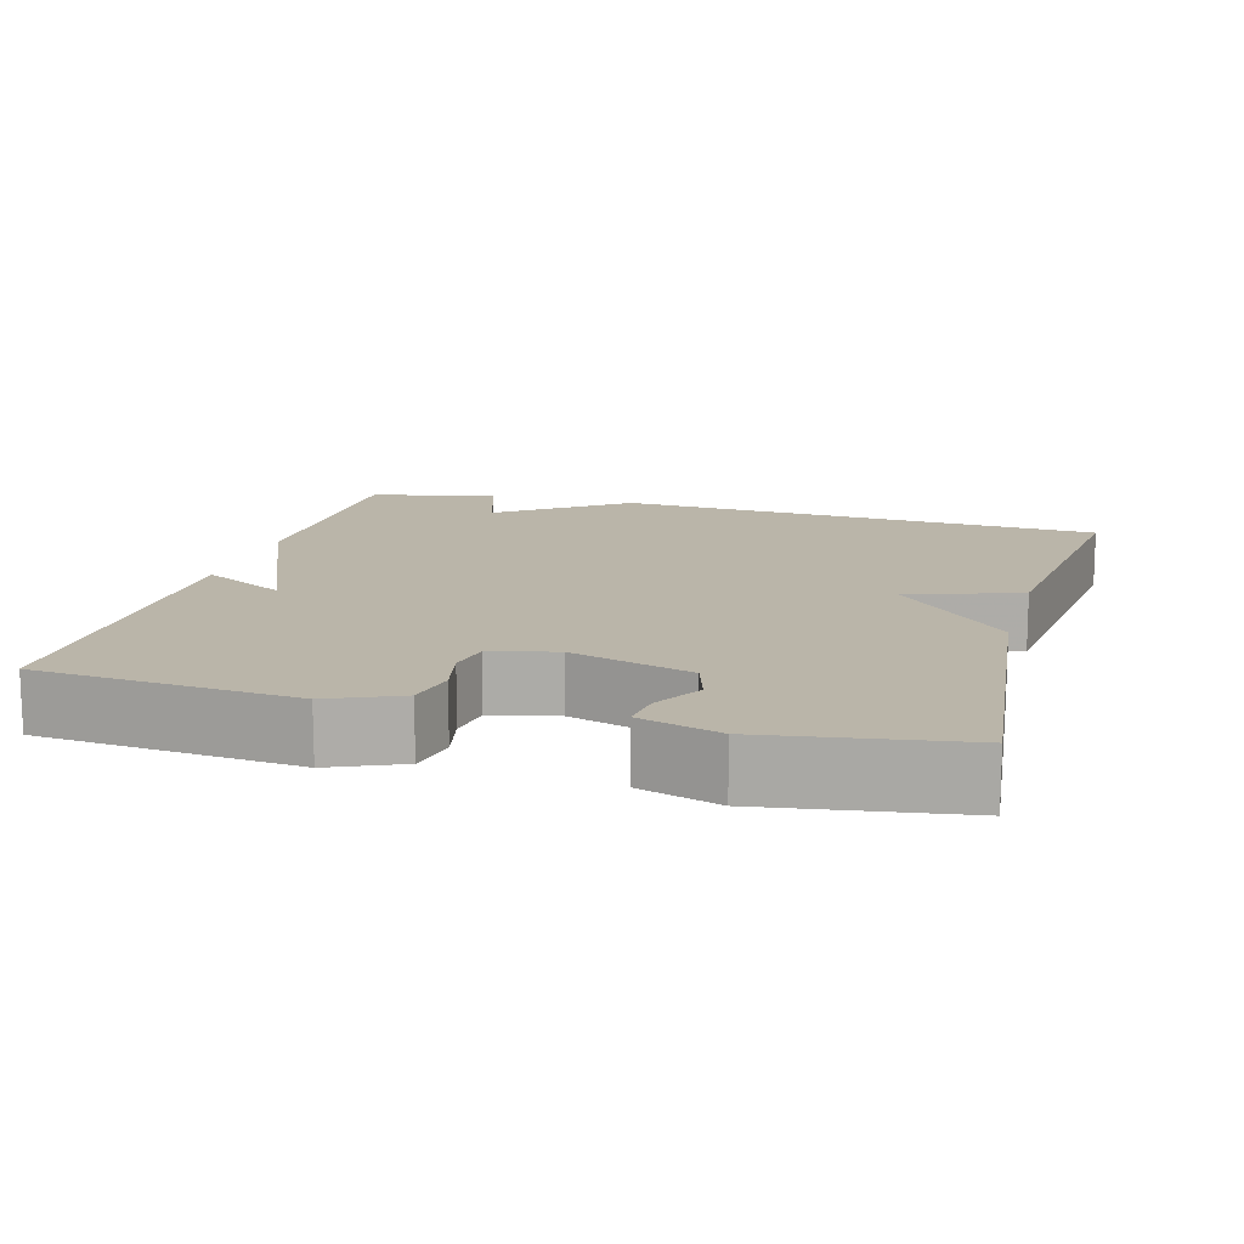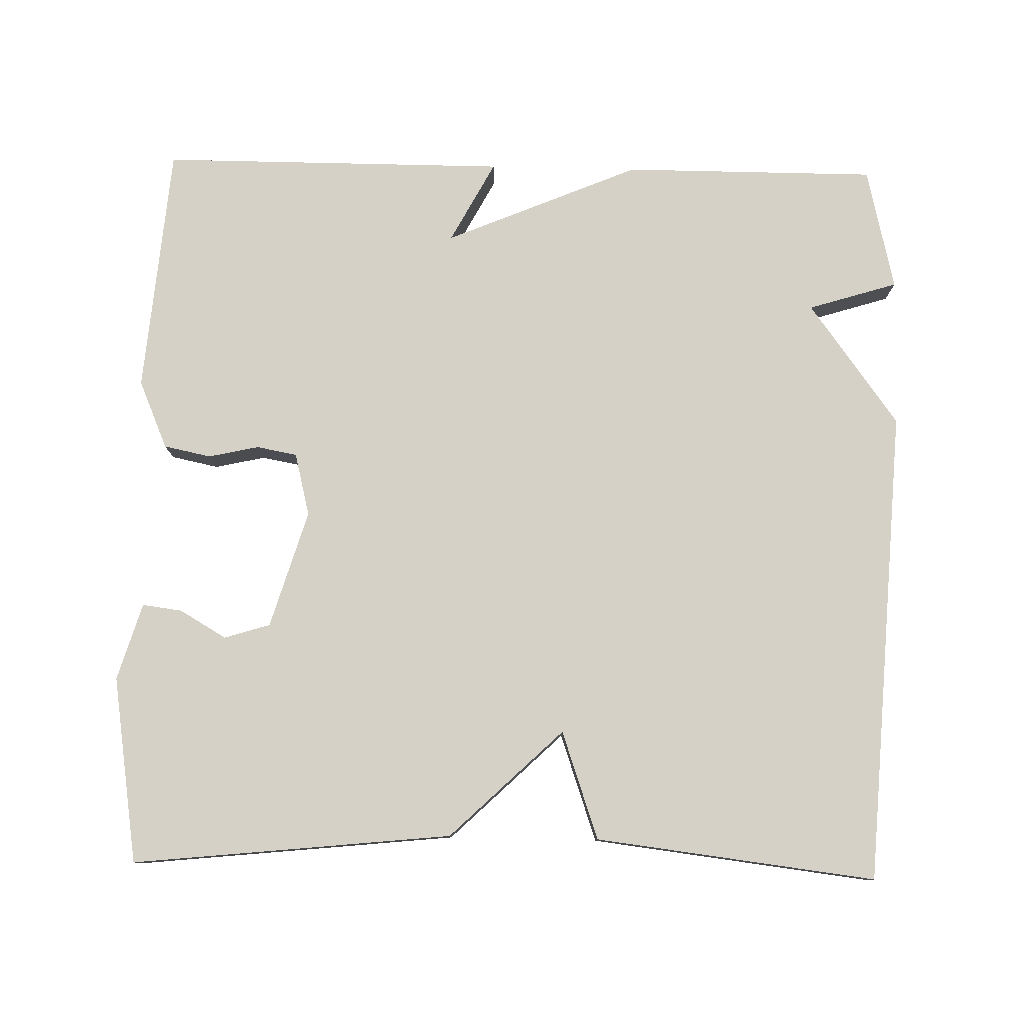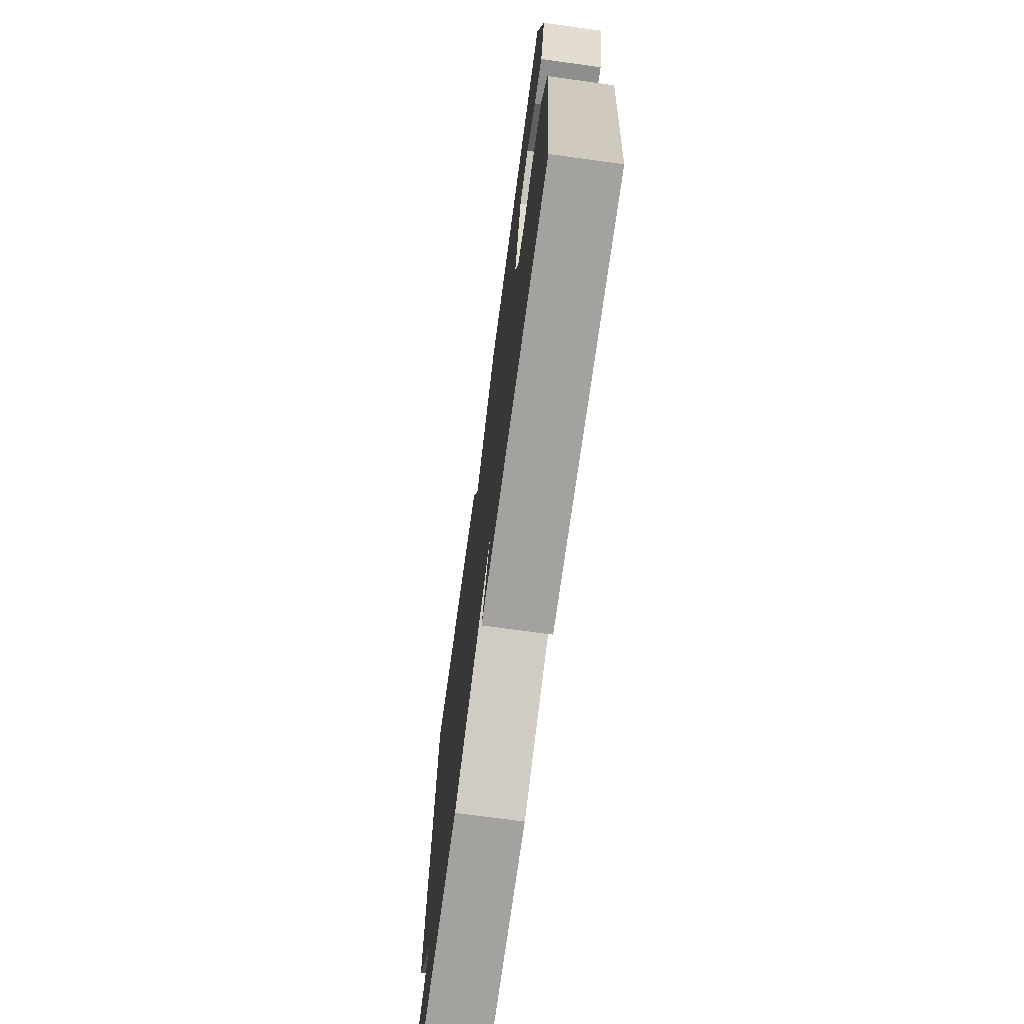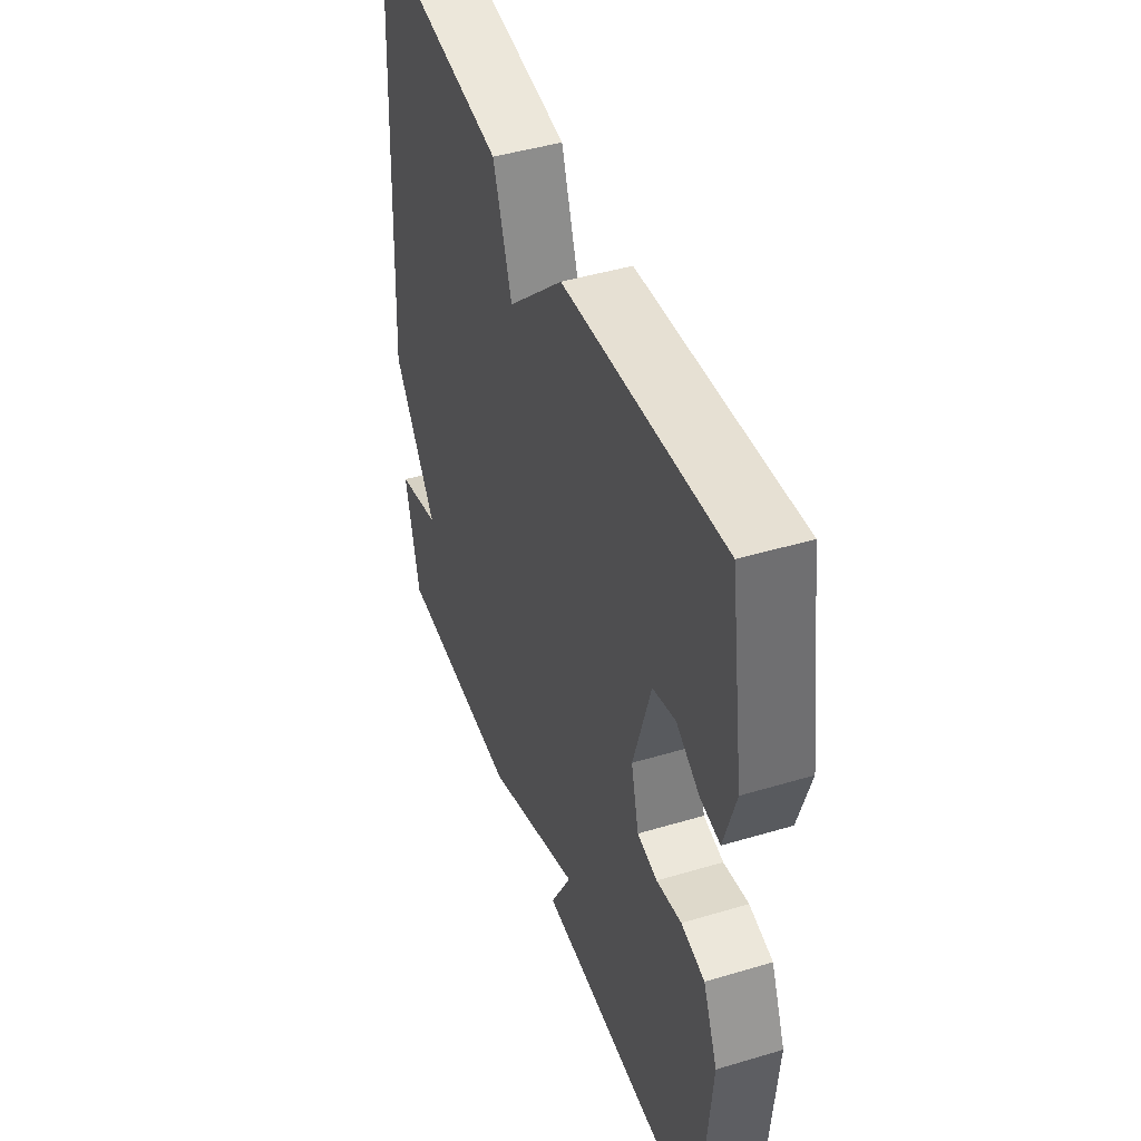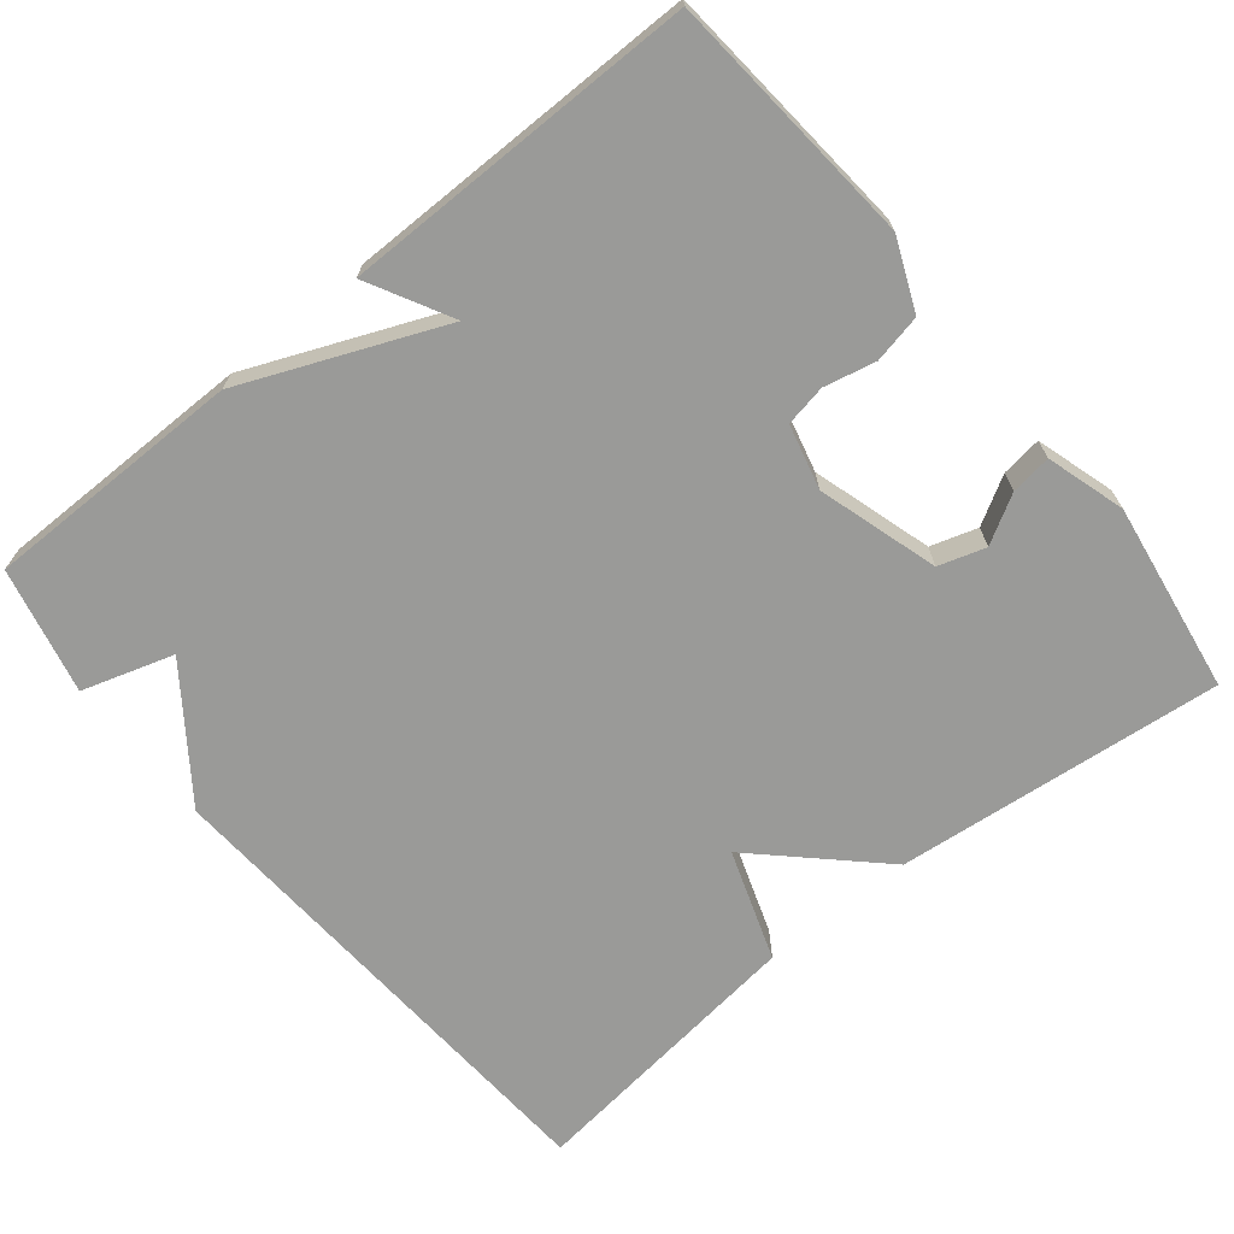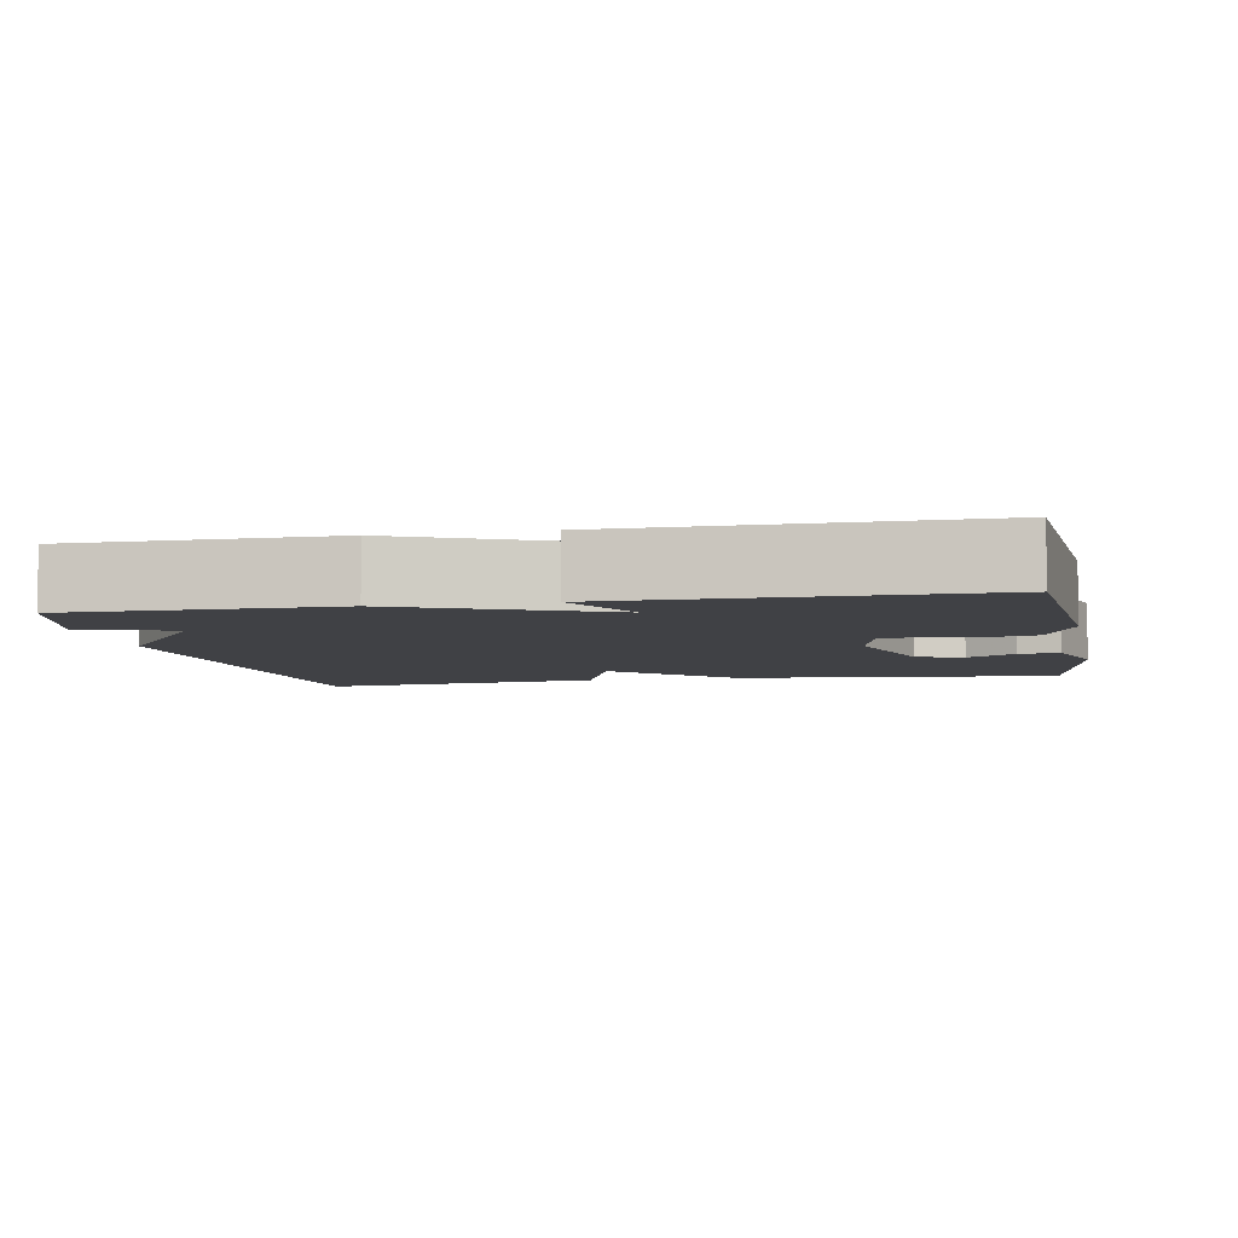
<metadata>
{"format":"obj","ext":"obj","renderer":"f3d","projection":"perspective","resolution":1024,"background":"white","views":[{"elev":13.6,"azim":-74.5,"up":"+Y"},{"elev":79.2,"azim":1.3,"up":"+Y"},{"elev":-72.5,"azim":-97.8,"up":"+Z"},{"elev":45.2,"azim":-109.1,"up":"+Z"},{"elev":-69.2,"azim":-140.8,"up":"+Y"},{"elev":-5.9,"azim":-169.2,"up":"+Y"}]}
</metadata>
<code>
v 0.5 0.07 0.5
v 0.538 0.07 -0.136
v 0.419 0.07 -0.299
v 0.538 0.07 -0.336
v 0.5 0.07 -0.5
v 0.162 0.07 -0.5
v -0.096 0.07 -0.391
v -0.038 0.07 -0.5
v -0.5 0.07 -0.5
v -0.528 0.07 -0.167
v -0.489 0.07 -0.076
v -0.426 0.07 -0.063
v -0.359 0.07 -0.078
v -0.305 0.07 -0.068
v -0.284 0.07 0.016
v -0.331 0.07 0.173
v -0.392 0.07 0.192
v -0.454 0.07 0.156
v -0.507 0.07 0.149
v -0.538 0.07 0.252
v -0.5 0.07 0.5
v -0.074 0.07 0.455
v 0.076 0.07 0.311
v 0.126 0.07 0.455
v 0.5 0 0.5
v 0.538 0 -0.136
v 0.419 0 -0.299
v 0.538 0 -0.336
v 0.5 0 -0.5
v 0.162 0 -0.5
v -0.096 0 -0.391
v -0.038 0 -0.5
v -0.5 0 -0.5
v -0.528 0 -0.167
v -0.489 0 -0.076
v -0.426 0 -0.063
v -0.359 0 -0.078
v -0.305 0 -0.068
v -0.284 0 0.016
v -0.331 0 0.173
v -0.392 0 0.192
v -0.454 0 0.156
v -0.507 0 0.149
v -0.538 0 0.252
v -0.5 0 0.5
v -0.074 0 0.455
v 0.076 0 0.311
v 0.126 0 0.455
f 1 2 3
f 24 1 3
f 23 24 3
f 22 23 3
f 20 21 22
f 19 20 22
f 18 19 22
f 17 18 22
f 16 17 22
f 15 16 22 3
f 14 15 3
f 13 14 3
f 11 12 13
f 10 11 13
f 9 10 13
f 8 9 13
f 7 8 13
f 6 7 13
f 5 6 13
f 4 5 13
f 3 4 13
f 27 26 25
f 27 25 48
f 27 48 47
f 27 47 46
f 46 45 44
f 46 44 43
f 46 43 42
f 46 42 41
f 46 41 40
f 27 46 40 39
f 27 39 38
f 27 38 37
f 37 36 35
f 37 35 34
f 37 34 33
f 37 33 32
f 37 32 31
f 37 31 30
f 37 30 29
f 37 29 28
f 37 28 27
f 1 25 26 2
f 2 26 27 3
f 3 27 28 4
f 4 28 29 5
f 5 29 30 6
f 6 30 31 7
f 7 31 32 8
f 8 32 33 9
f 9 33 34 10
f 10 34 35 11
f 11 35 36 12
f 12 36 37 13
f 13 37 38 14
f 14 38 39 15
f 15 39 40 16
f 16 40 41 17
f 17 41 42 18
f 18 42 43 19
f 19 43 44 20
f 20 44 45 21
f 21 45 46 22
f 22 46 47 23
f 23 47 48 24
f 24 48 25 1

</code>
